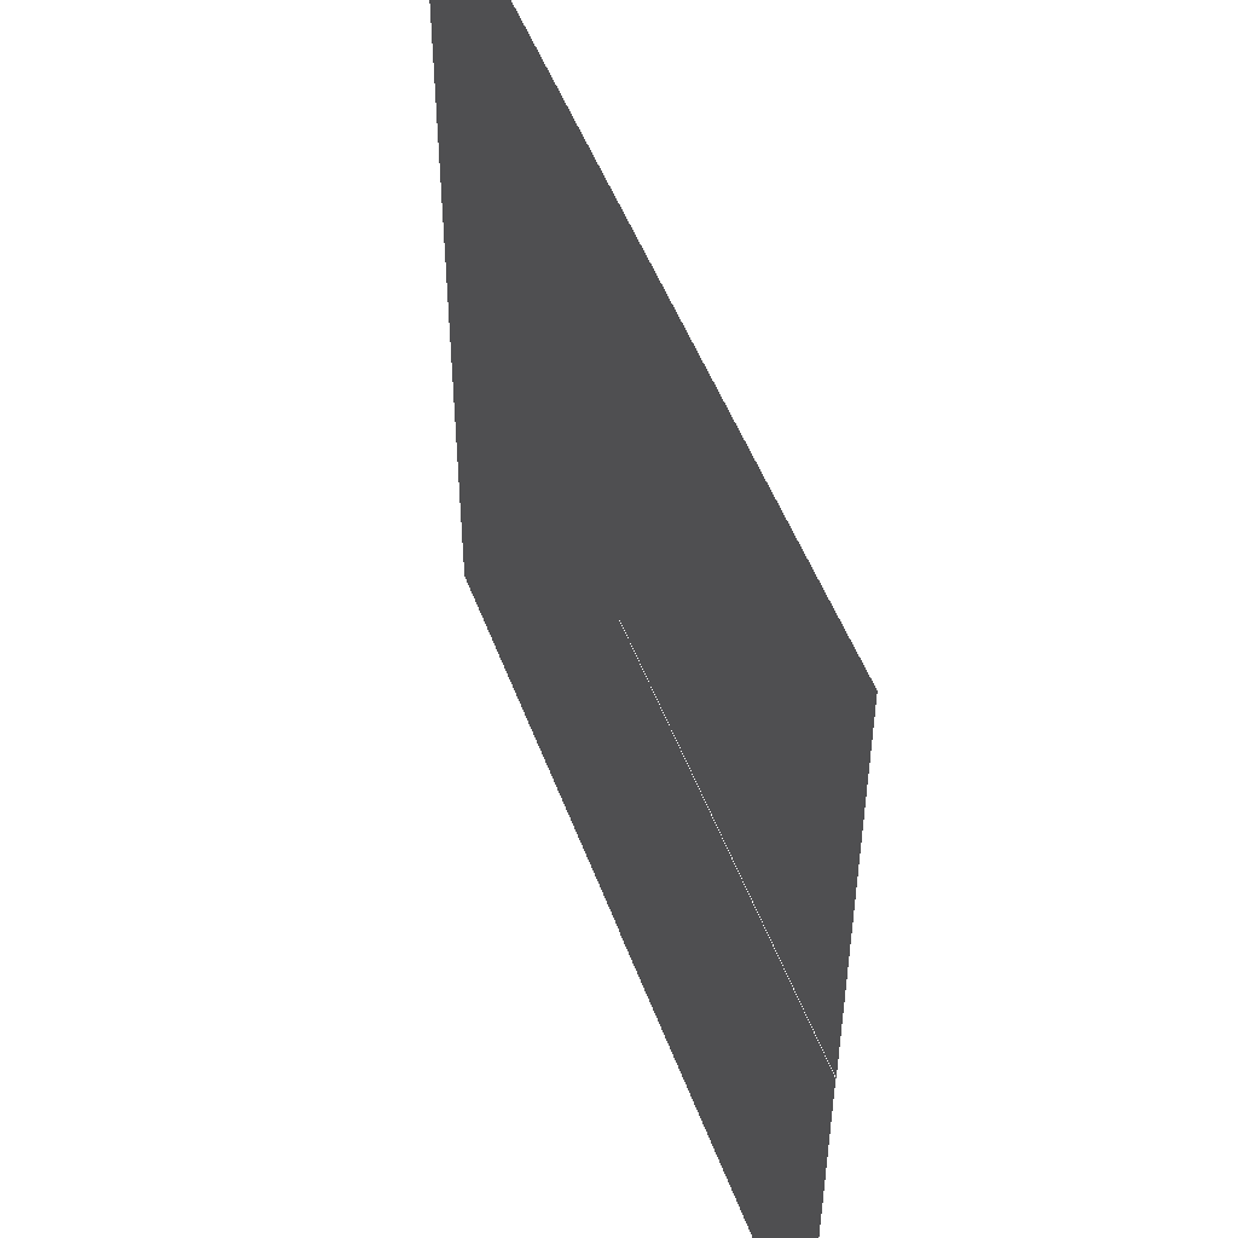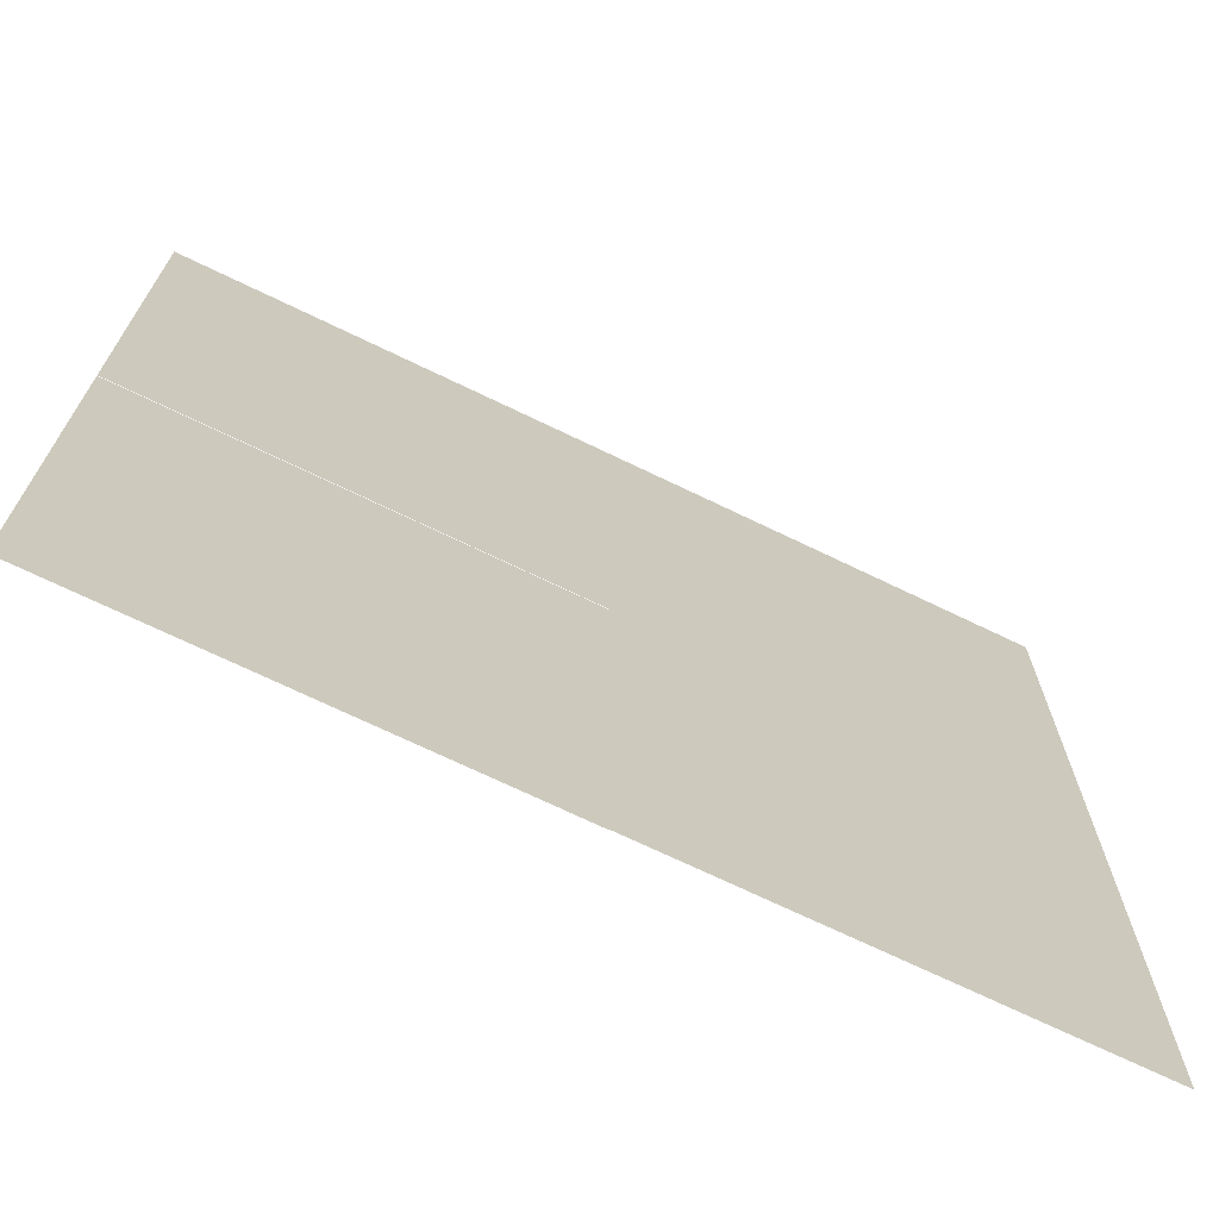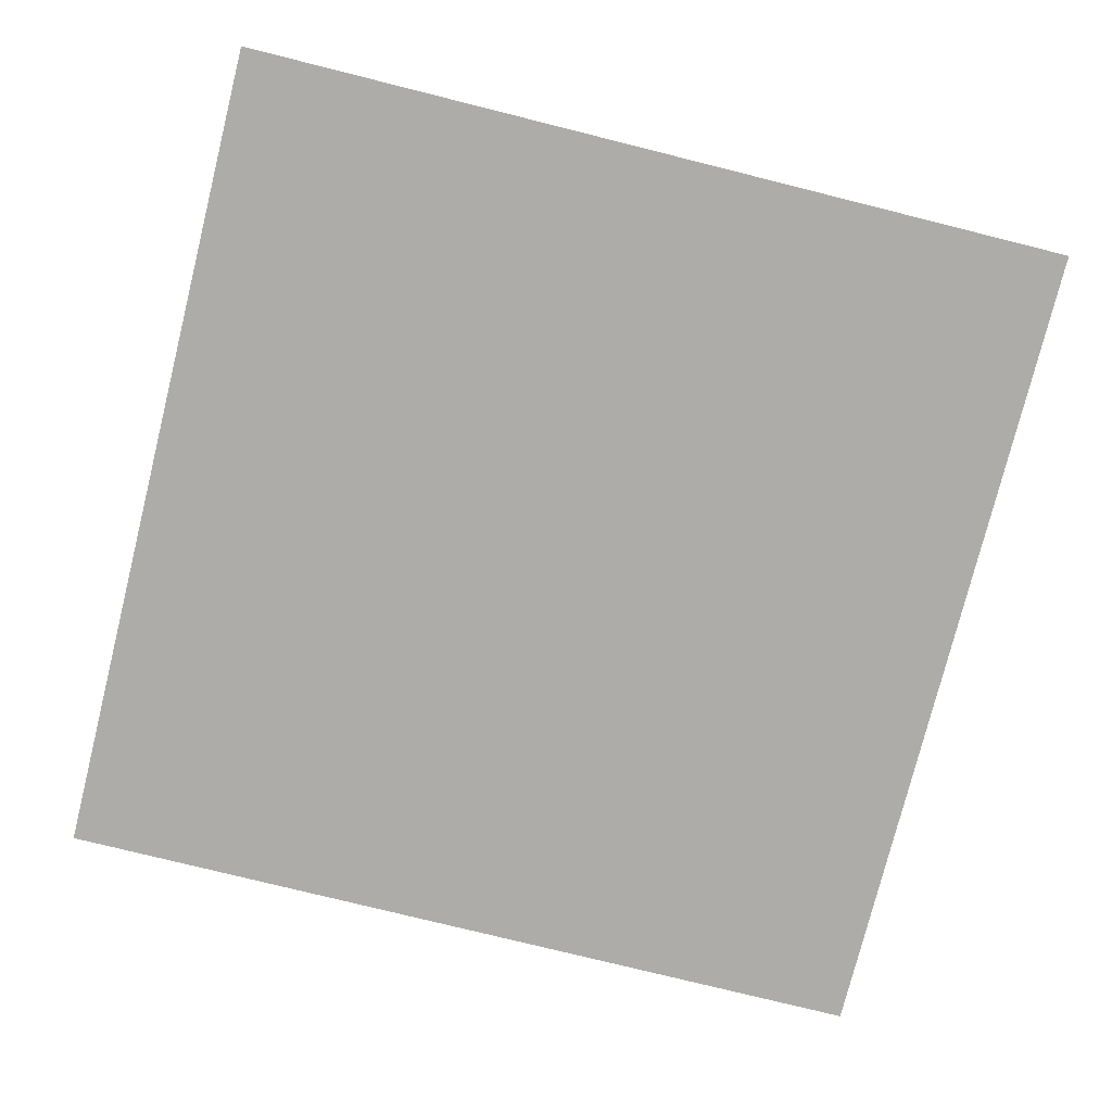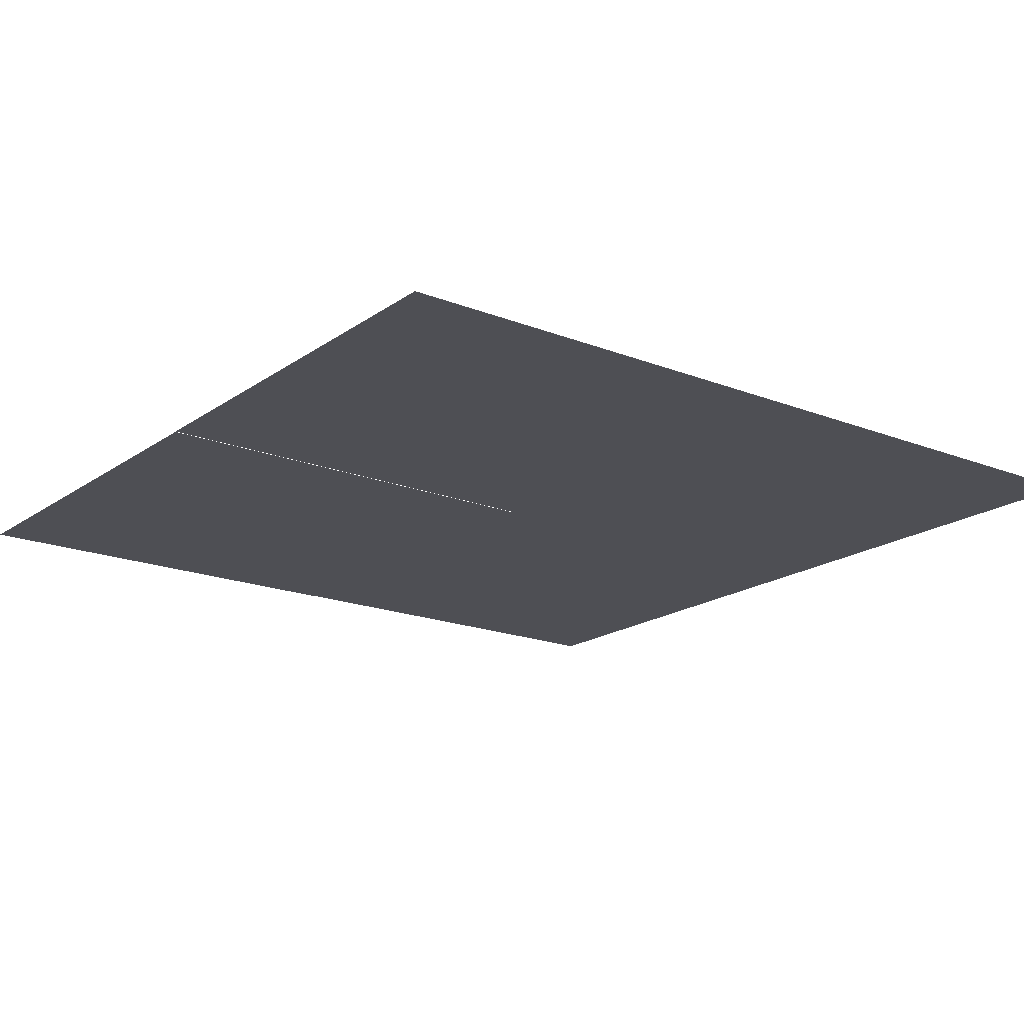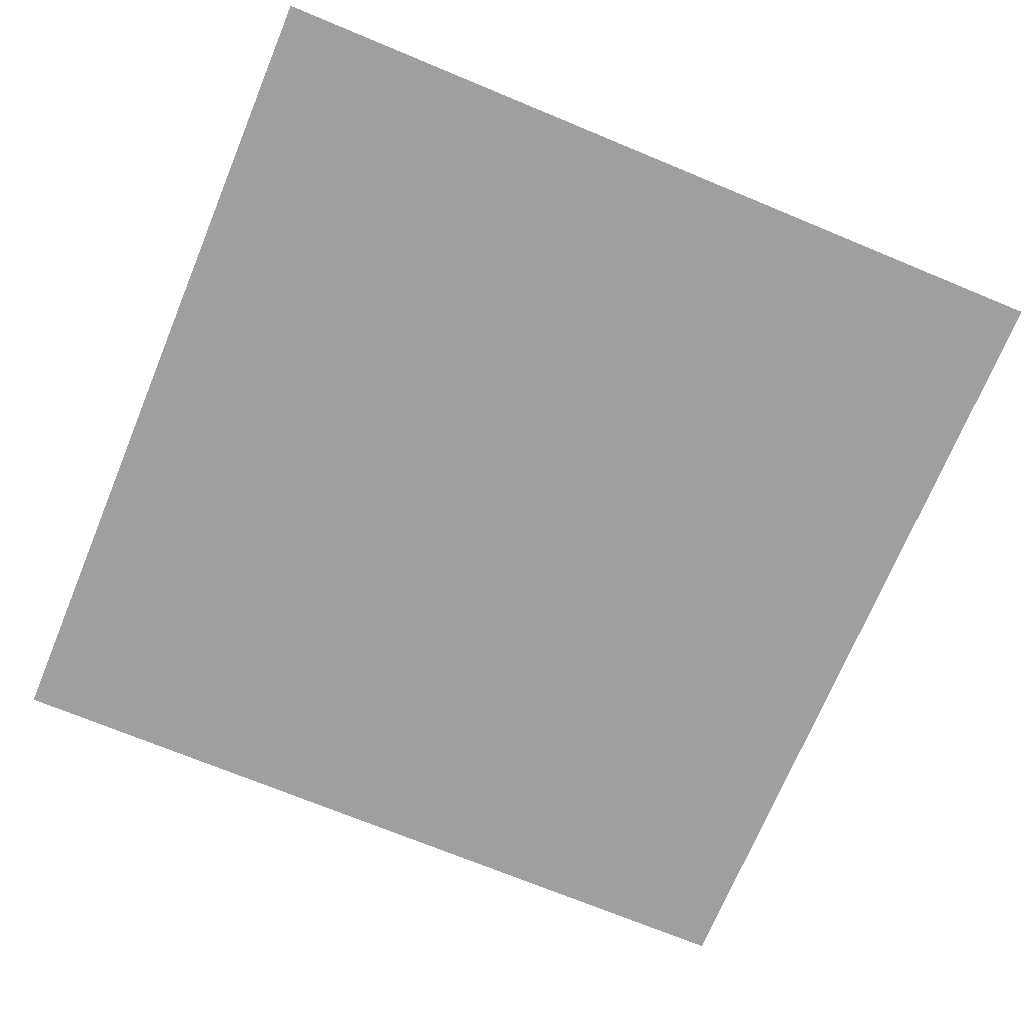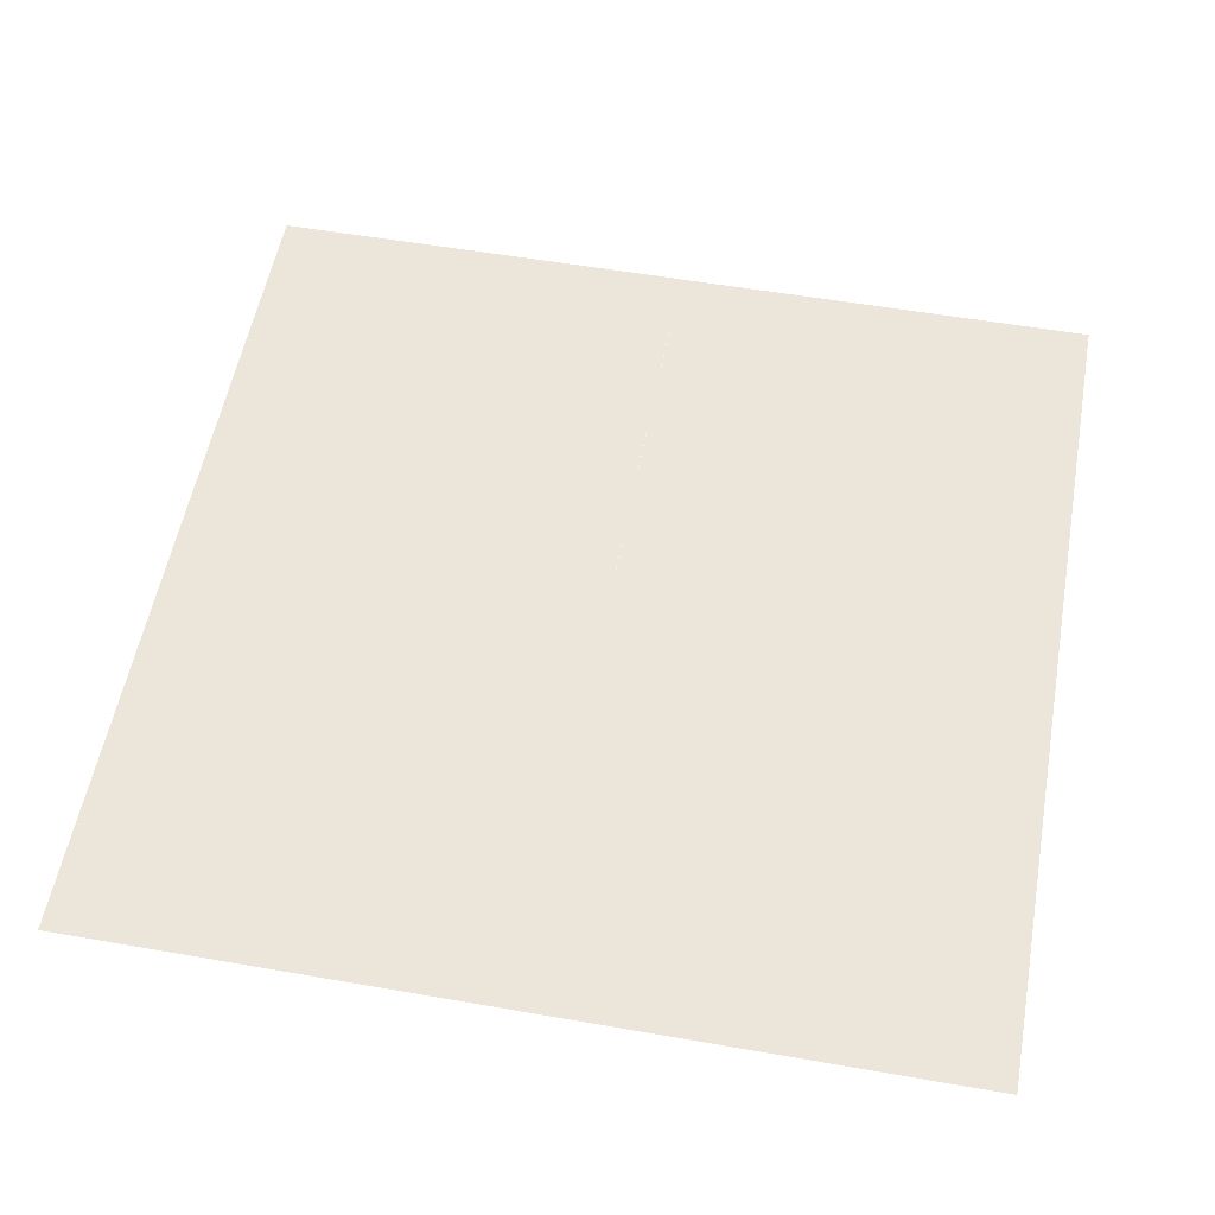
<metadata>
{"format":"obj","ext":"obj","renderer":"f3d","projection":"perspective","resolution":1024,"background":"white","views":[{"elev":50.8,"azim":69.9,"up":"+Z"},{"elev":-70.8,"azim":154.2,"up":"+Z"},{"elev":-76.7,"azim":166.0,"up":"+Y"},{"elev":-18.4,"azim":-127.1,"up":"+Y"},{"elev":-71.3,"azim":157.5,"up":"+Y"},{"elev":55.2,"azim":10.4,"up":"+Y"}]}
</metadata>
<code>
v 0.5 0.009026 -0.5
v 1 0.009026 0
v 1 0.009026 -0.5
v 0 0.009026 -1
v 0.5 0.009026 -0.5
v 0.5 0.009026 -1
v 0 0.009026 -0.5
v 0.5 0.009026 0
v 0.5 0.009026 -0.5
v 0.5 0.009026 -1
v 1 0.009026 -0.5
v 1 0.009026 -1
v 0.5 0.009026 -0.5
v 0.5 0.009026 0
v 1 0.009026 0
v 0 0.009026 -1
v 0 0.009026 -0.5
v 0.5 0.009026 -0.5
v 0 0.009026 -0.5
v 0 0.009026 0
v 0.5 0.009026 0
v 0.5 0.009026 -1
v 0.5 0.009026 -0.5
v 1 0.009026 -0.5
v -1 0.009943 0.5
v -0.5 0.009943 1
v -0.5 0.009943 0.5
v 0.5 0.009943 0.5
v 1 0.009943 1
v 1 0.009943 0.5
v 0 0.009943 0.5
v 0.5 0.009943 1
v 0.5 0.009943 0.5
v -0.5 0.009943 0.5
v 0 0.009943 1
v 0 0.009943 0.5
v -1 0.009943 -1
v -0.5 0.009943 -0.5
v -0.5 0.009943 -1
v -1 0.009943 -0.5
v -0.5 0.009943 0
v -0.5 0.009943 -0.5
v -1 0.009943 0
v -0.5 0.009943 0.5
v -0.5 0.009943 0
v 0.5 0.009943 0
v 1 0.009943 0.5
v 1 0.009943 0
v 0 0.009943 0
v 0.5 0.009943 0.5
v 0.5 0.009943 0
v -0.5 0.009943 -1
v 0 0.009943 -0.5
v 0 0.009943 -1
v -0.5 0.009943 -0.5
v 0 0.009943 0
v 0 0.009943 -0.5
v -0.5 0.009943 0
v 0 0.009943 0.5
v 0 0.009943 0
v -1 0.009943 0.5
v -1 0.009943 1
v -0.5 0.009943 1
v 0.5 0.009943 0.5
v 0.5 0.009943 1
v 1 0.009943 1
v 0 0.009943 0.5
v 0 0.009943 1
v 0.5 0.009943 1
v -0.5 0.009943 0.5
v -0.5 0.009943 1
v 0 0.009943 1
v -1 0.009943 -1
v -1 0.009943 -0.5
v -0.5 0.009943 -0.5
v -1 0.009943 -0.5
v -1 0.009943 0
v -0.5 0.009943 0
v -1 0.009943 0
v -1 0.009943 0.5
v -0.5 0.009943 0.5
v 0.5 0.009943 0
v 0.5 0.009943 0.5
v 1 0.009943 0.5
v 0 0.009943 0
v 0 0.009943 0.5
v 0.5 0.009943 0.5
v -0.5 0.009943 -1
v -0.5 0.009943 -0.5
v 0 0.009943 -0.5
v -0.5 0.009943 -0.5
v -0.5 0.009943 0
v 0 0.009943 0
v -0.5 0.009943 0
v -0.5 0.009943 0.5
v 0 0.009943 0.5
f 1 2 3
f 4 5 6
f 7 8 9
f 10 11 12
f 13 14 15
f 16 17 18
f 19 20 21
f 22 23 24
f 25 26 27
f 28 29 30
f 31 32 33
f 34 35 36
f 37 38 39
f 40 41 42
f 43 44 45
f 46 47 48
f 49 50 51
f 52 53 54
f 55 56 57
f 58 59 60
f 61 62 63
f 64 65 66
f 67 68 69
f 70 71 72
f 73 74 75
f 76 77 78
f 79 80 81
f 82 83 84
f 85 86 87
f 88 89 90
f 91 92 93
f 94 95 96

</code>
